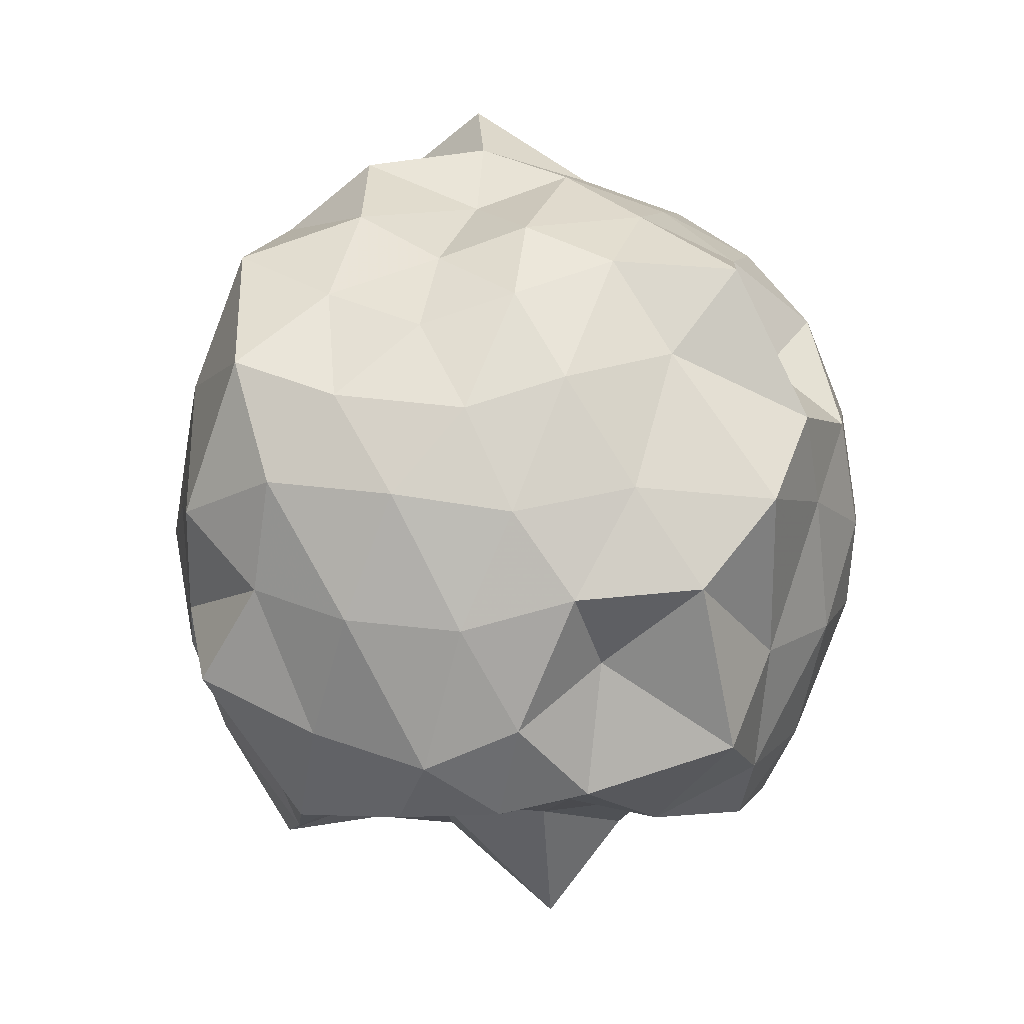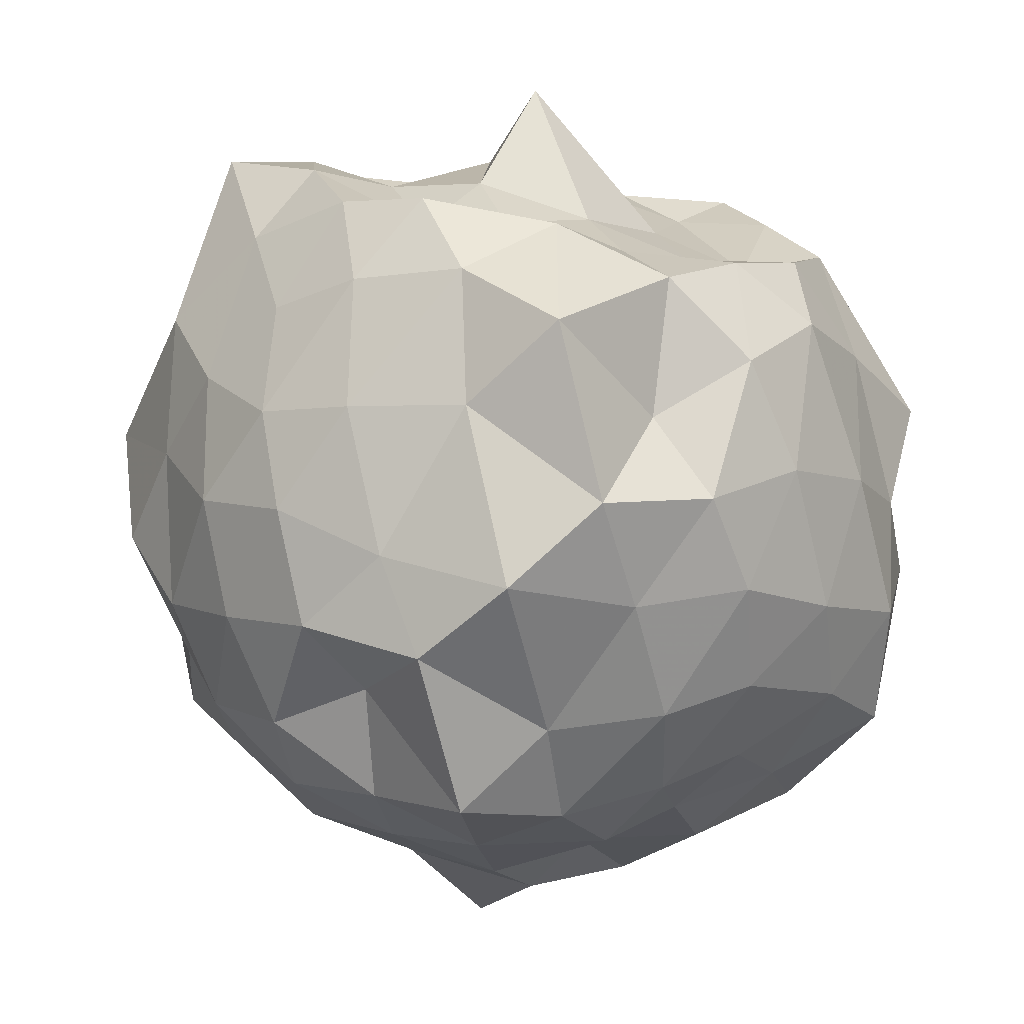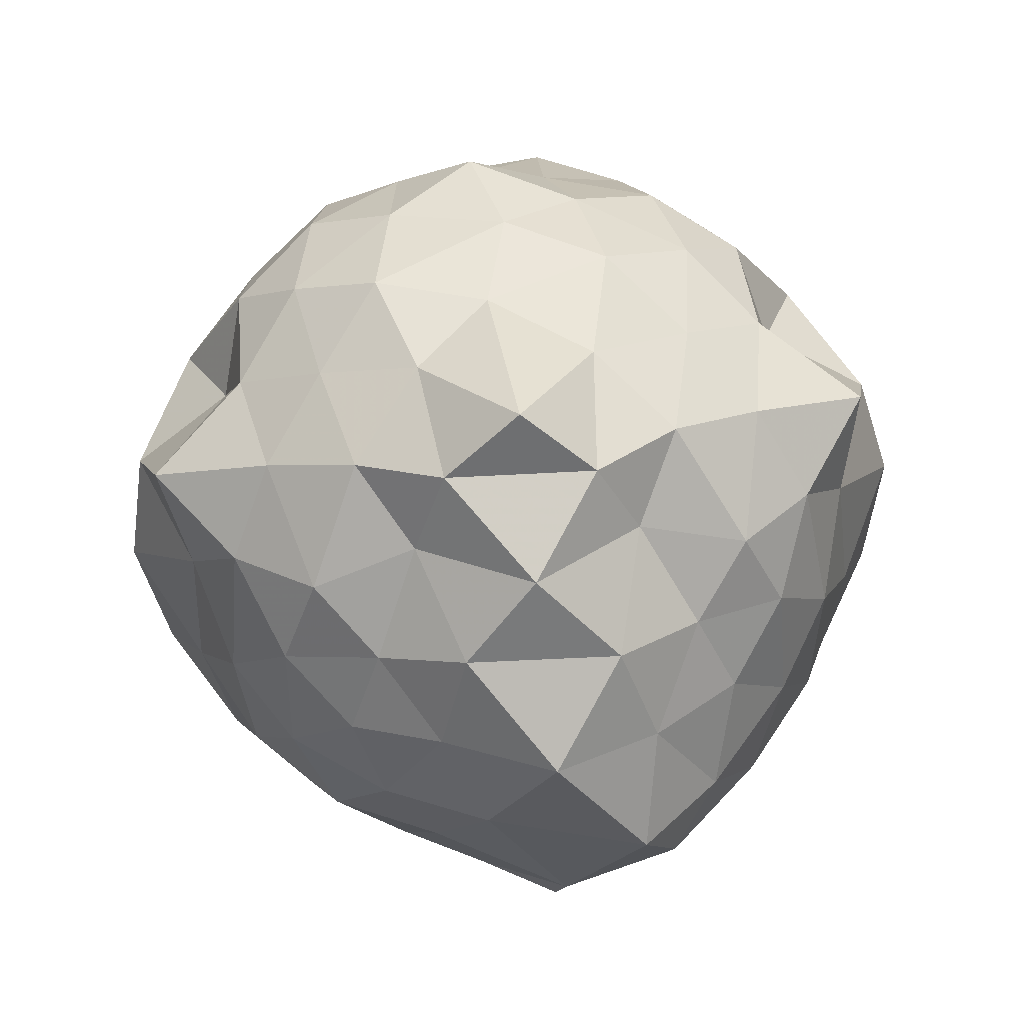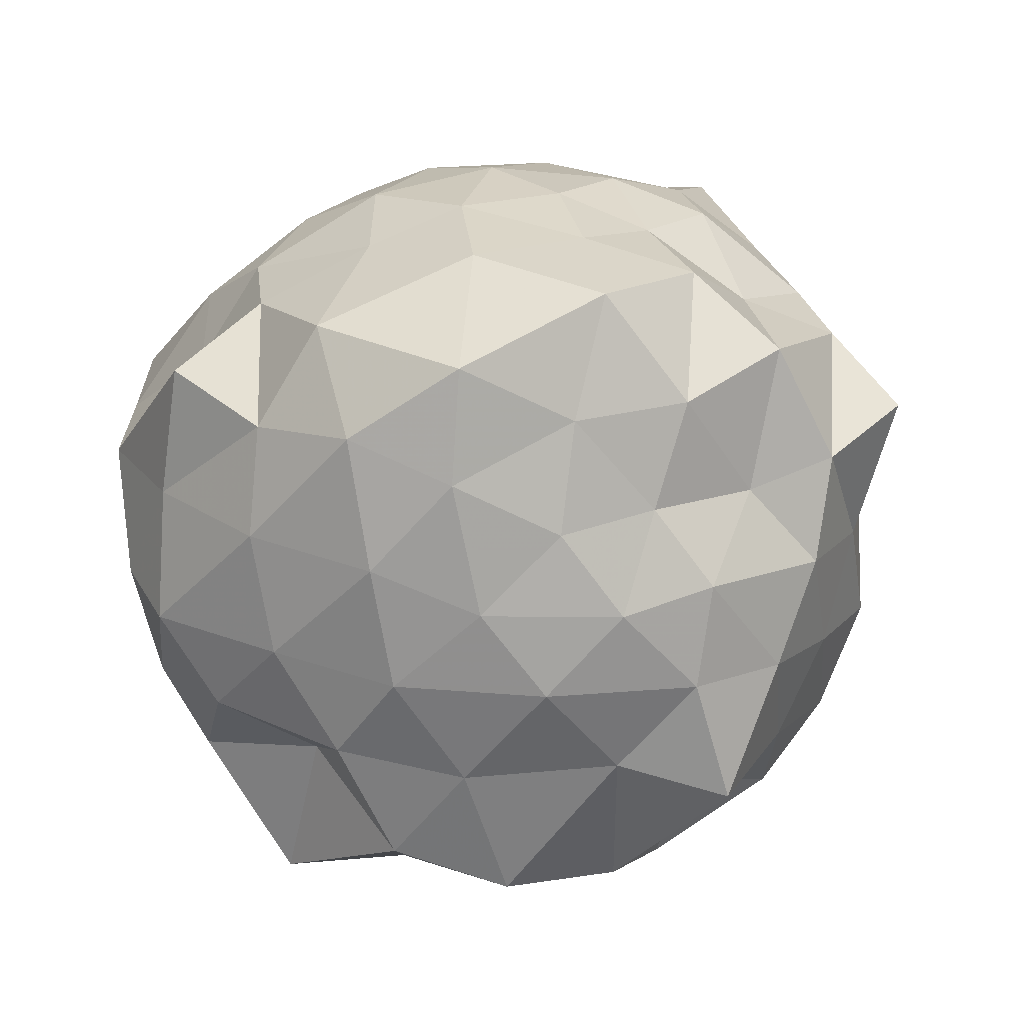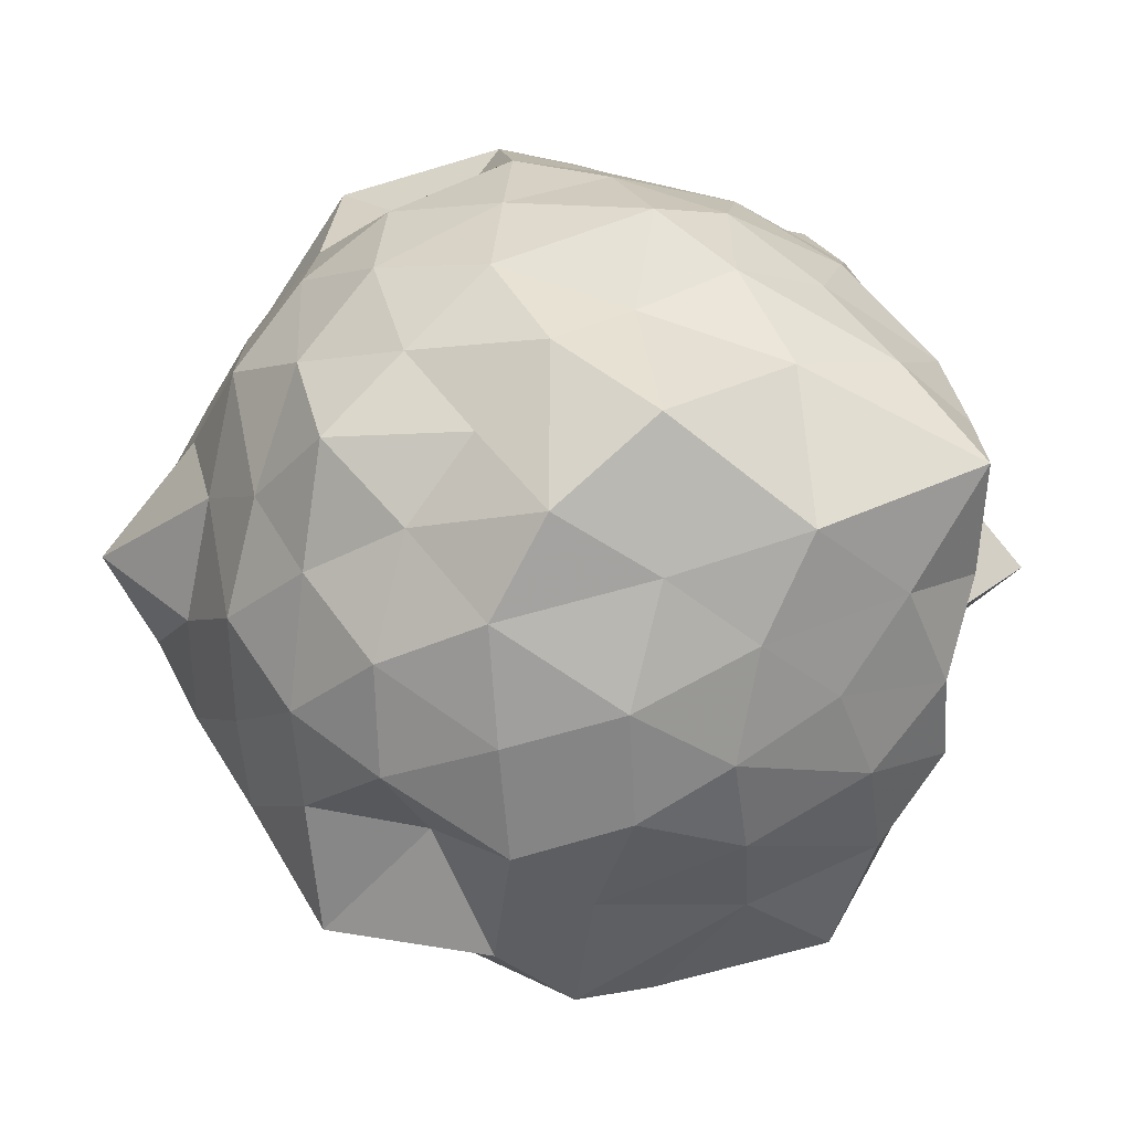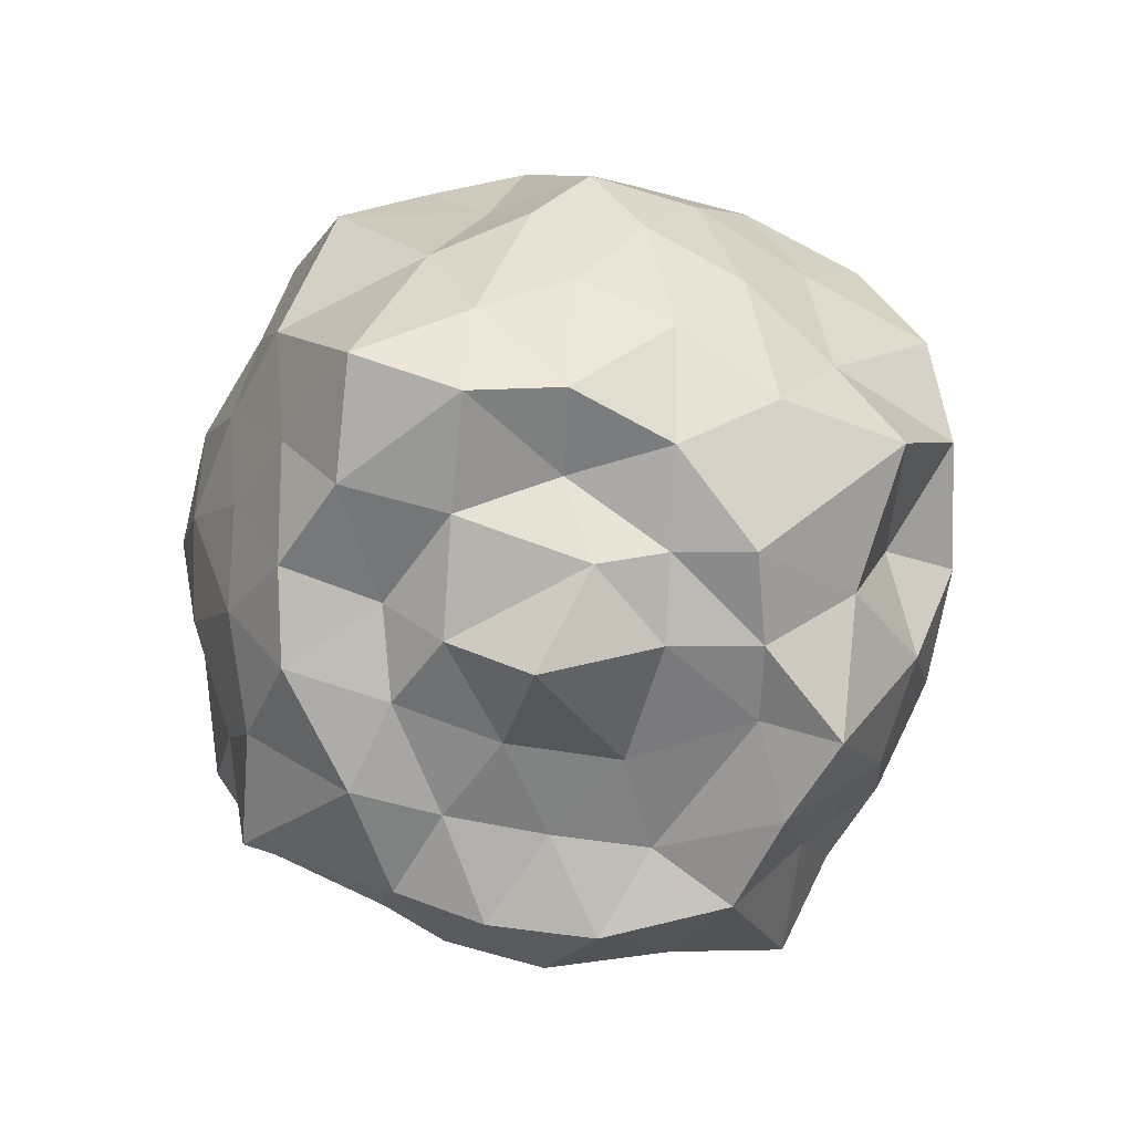
<metadata>
{"format":"obj","ext":"obj","renderer":"f3d","projection":"perspective","resolution":1024,"background":"white","views":[{"elev":-3.6,"azim":-37.2,"up":"+Z"},{"elev":-79.2,"azim":169.4,"up":"+Y"},{"elev":71.9,"azim":-96.9,"up":"+Z"},{"elev":-29.0,"azim":-66.2,"up":"+Y"},{"elev":-17.2,"azim":79.5,"up":"+Y"},{"elev":-71.3,"azim":122.6,"up":"+Z"}]}
</metadata>
<code>
v -2.526 -0.3426 0.5328
v -2.25 -0.3249 -1.763
v -1.5 -0.3228 -0.2446
v -1.568 -0.1166 -0.09259
v -1.695 0.1325 -0.03478
v -1.868 0.3522 -0.08755
v -2.089 0.4248 -0.2403
v -2.373 0.6154 -0.03079
v -2.636 0.4238 -0.008608
v -2.891 0.3219 -0.1038
v -3.082 0.1696 -0.181
v -3.176 -0.06084 -0.07537
v -3.315 -0.3443 0.03507
v -3.219 -0.6209 -0.08823
v -3.087 -0.8501 -0.1821
v -2.892 -0.9974 -0.1002
v -2.644 -1.096 -0.005401
v -2.381 -1.284 -0.0257
v -2.094 -1.091 -0.2404
v -1.88 -1.026 -0.0944
v -1.712 -0.8097 -0.05449
v -1.598 -0.5251 -0.1062
v -1.422 -0.1222 -0.3991
v -1.527 0.08967 -0.2813
v -1.695 0.3203 -0.3356
v -1.905 0.5285 -0.393
v -2.193 0.6938 -0.4054
v -2.555 0.5545 -0.2521
v -2.835 0.4768 -0.3232
v -3.045 0.3393 -0.3902
v -3.217 0.104 -0.398
v -3.35 -0.1602 -0.3012
v -3.47 -0.567 -0.2806
v -3.306 -0.7815 -0.3728
v -3.059 -1.008 -0.4085
v -2.844 -1.148 -0.3272
v -2.557 -1.229 -0.2556
v -2.207 -1.365 -0.4102
v -1.914 -1.196 -0.398
v -1.713 -0.9912 -0.3365
v -1.55 -0.7504 -0.2855
v -1.396 -0.5337 -0.3926
v -1.51 -0.004034 -0.6105
v -1.556 0.271 -0.6668
v -1.775 0.4451 -0.6111
v -2.058 0.5871 -0.6616
v -2.382 0.7569 -0.6376
v -2.703 0.5889 -0.6455
v -2.973 0.4518 -0.6117
v -3.173 0.2478 -0.6703
v -3.305 -0.01759 -0.6159
v -3.49 -0.3585 -0.6579
v -3.433 -0.6669 -0.5944
v -3.222 -0.9175 -0.6298
v -2.989 -1.116 -0.6755
v -2.708 -1.261 -0.6103
v -2.385 -1.434 -0.6362
v -2.072 -1.262 -0.6219
v -1.8 -1.13 -0.663
v -1.6 -0.9276 -0.6106
v -1.462 -0.651 -0.6594
v -1.311 -0.3171 -0.6282
v -1.526 0.121 -0.8526
v -1.7 0.3381 -0.8769
v -1.925 0.4747 -0.9523
v -2.206 0.5517 -1.022
v -2.571 0.6911 -0.8723
v -2.854 0.5239 -0.88
v -3.056 0.3202 -0.9408
v -3.214 0.07755 -0.9938
v -3.349 -0.143 -0.9011
v -3.393 -0.5446 -0.8656
v -3.264 -0.7716 -0.9458
v -3.062 -0.9954 -0.9755
v -2.849 -1.191 -0.8988
v -2.573 -1.366 -0.869
v -2.211 -1.221 -1.021
v -1.926 -1.141 -0.9506
v -1.715 -1.005 -0.8769
v -1.546 -0.7693 -0.8992
v -1.416 -0.5335 -0.9976
v -1.459 -0.1283 -0.9715
v -1.672 0.158 -1.1
v -1.871 0.3042 -1.202
v -2.132 0.4232 -1.288
v -2.39 0.6124 -1.254
v -2.668 0.418 -1.04
v -2.89 0.3577 -1.193
v -3.064 0.1461 -1.229
v -3.167 -0.1359 -1.179
v -3.428 -0.3429 -1.095
v -3.216 -0.5535 -1.238
v -3.048 -0.8173 -1.328
v -2.892 -1.013 -1.23
v -2.674 -1.081 -1.053
v -2.391 -1.272 -1.272
v -2.142 -1.08 -1.33
v -1.881 -0.9662 -1.243
v -1.695 -0.8364 -1.119
v -1.596 -0.6133 -1.262
v -1.476 -0.3315 -1.425
v -1.575 -0.06126 -1.251
v -1.617 -0.3176 0.08604
v -1.769 -0.08446 0.129
v -1.944 0.191 0.1079
v -2.168 0.3625 0.04603
v -2.445 0.3074 0.146
v -2.777 0.2203 0.1083
v -2.957 0.07653 0.0163
v -3.037 -0.1455 0.1661
v -3.061 -0.5371 0.1458
v -2.96 -0.7572 0.01458
v -2.783 -0.9025 0.09643
v -2.45 -0.978 0.1482
v -2.166 -1.034 0.04759
v -1.955 -0.8639 0.1045
v -1.77 -0.5873 0.1024
v -1.863 -0.3822 0.2091
v -2.017 -0.02535 0.2587
v -2.232 0.1438 0.212
v -2.519 0.0774 0.2815
v -2.731 -0.04914 0.1955
v -2.9 -0.3383 0.337
v -2.739 -0.6263 0.1892
v -2.521 -0.7444 0.2847
v -2.233 -0.8202 0.2077
v -2.012 -0.6329 0.252
v -2.117 -0.3088 0.2987
v -2.293 -0.1085 0.3294
v -2.62 -0.1416 0.3962
v -2.641 -0.5235 0.3806
v -2.304 -0.5598 0.3272
v -1.812 0.04327 -1.42
v -2.055 0.1792 -1.431
v -2.349 0.2124 -1.518
v -2.615 0.3309 -1.345
v -2.85 0.137 -1.534
v -2.959 -0.08454 -1.507
v -3.098 -0.3114 -1.462
v -2.996 -0.6303 -1.459
v -2.824 -0.8418 -1.448
v -2.652 -0.9957 -1.395
v -2.354 -0.9192 -1.468
v -2.012 -0.8765 -1.465
v -1.811 -0.7553 -1.409
v -1.711 -0.5204 -1.458
v -1.683 -0.1567 -1.453
v -1.995 -0.08714 -1.374
v -2.255 0.0374 -1.472
v -2.556 0.1042 -1.503
v -2.722 -0.009449 -1.465
v -2.889 -0.408 -1.395
v -2.721 -0.5927 -1.412
v -2.539 -0.7784 -1.419
v -2.231 -0.7183 -1.431
v -2.027 -0.6107 -1.376
v -1.916 -0.3429 -1.439
v -2.165 -0.1147 -1.54
v -2.429 -0.0867 -1.518
v -2.643 -0.3313 -1.446
v -2.446 -0.5447 -1.465
v -2.149 -0.5136 -1.503
f 3 23 4
f 4 23 24
f 4 24 5
f 5 24 25
f 5 25 6
f 6 25 26
f 6 26 7
f 7 26 27
f 7 27 8
f 8 27 28
f 8 28 9
f 9 28 29
f 9 29 10
f 10 29 30
f 10 30 11
f 11 30 31
f 11 31 12
f 12 31 32
f 12 32 13
f 13 32 33
f 13 33 14
f 14 33 34
f 14 34 15
f 15 34 35
f 15 35 16
f 16 35 36
f 16 36 17
f 17 36 37
f 17 37 18
f 18 37 38
f 18 38 19
f 19 38 39
f 19 39 20
f 20 39 40
f 20 40 21
f 21 40 41
f 21 41 22
f 22 41 42
f 22 42 3
f 3 42 23
f 23 43 24
f 24 43 44
f 24 44 25
f 25 44 45
f 25 45 26
f 26 45 46
f 26 46 27
f 27 46 47
f 27 47 28
f 28 47 48
f 28 48 29
f 29 48 49
f 29 49 30
f 30 49 50
f 30 50 31
f 31 50 51
f 31 51 32
f 32 51 52
f 32 52 33
f 33 52 53
f 33 53 34
f 34 53 54
f 34 54 35
f 35 54 55
f 35 55 36
f 36 55 56
f 36 56 37
f 37 56 57
f 37 57 38
f 38 57 58
f 38 58 39
f 39 58 59
f 39 59 40
f 40 59 60
f 40 60 41
f 41 60 61
f 41 61 42
f 42 61 62
f 42 62 23
f 23 62 43
f 43 63 44
f 44 63 64
f 44 64 45
f 45 64 65
f 45 65 46
f 46 65 66
f 46 66 47
f 47 66 67
f 47 67 48
f 48 67 68
f 48 68 49
f 49 68 69
f 49 69 50
f 50 69 70
f 50 70 51
f 51 70 71
f 51 71 52
f 52 71 72
f 52 72 53
f 53 72 73
f 53 73 54
f 54 73 74
f 54 74 55
f 55 74 75
f 55 75 56
f 56 75 76
f 56 76 57
f 57 76 77
f 57 77 58
f 58 77 78
f 58 78 59
f 59 78 79
f 59 79 60
f 60 79 80
f 60 80 61
f 61 80 81
f 61 81 62
f 62 81 82
f 62 82 43
f 43 82 63
f 63 83 64
f 64 83 84
f 64 84 65
f 65 84 85
f 65 85 66
f 66 85 86
f 66 86 67
f 67 86 87
f 67 87 68
f 68 87 88
f 68 88 69
f 69 88 89
f 69 89 70
f 70 89 90
f 70 90 71
f 71 90 91
f 71 91 72
f 72 91 92
f 72 92 73
f 73 92 93
f 73 93 74
f 74 93 94
f 74 94 75
f 75 94 95
f 75 95 76
f 76 95 96
f 76 96 77
f 77 96 97
f 77 97 78
f 78 97 98
f 78 98 79
f 79 98 99
f 79 99 80
f 80 99 100
f 80 100 81
f 81 100 101
f 81 101 82
f 82 101 102
f 82 102 63
f 63 102 83
f 103 104 118
f 104 119 118
f 104 105 119
f 105 120 119
f 105 106 120
f 106 107 120
f 107 121 120
f 107 108 121
f 108 122 121
f 108 109 122
f 109 110 122
f 110 123 122
f 110 111 123
f 111 124 123
f 111 112 124
f 112 113 124
f 113 125 124
f 113 114 125
f 114 126 125
f 114 115 126
f 115 116 126
f 116 127 126
f 116 117 127
f 117 118 127
f 117 103 118
f 118 119 128
f 119 129 128
f 119 120 129
f 120 121 129
f 121 130 129
f 121 122 130
f 122 123 130
f 123 131 130
f 123 124 131
f 124 125 131
f 125 132 131
f 125 126 132
f 126 127 132
f 127 128 132
f 127 118 128
f 133 148 134
f 134 148 149
f 134 149 135
f 135 149 150
f 135 150 136
f 136 150 137
f 137 150 151
f 137 151 138
f 138 151 152
f 138 152 139
f 139 152 140
f 140 152 153
f 140 153 141
f 141 153 154
f 141 154 142
f 142 154 143
f 143 154 155
f 143 155 144
f 144 155 156
f 144 156 145
f 145 156 146
f 146 156 157
f 146 157 147
f 147 157 148
f 147 148 133
f 148 158 149
f 149 158 159
f 149 159 150
f 150 159 151
f 151 159 160
f 151 160 152
f 152 160 153
f 153 160 161
f 153 161 154
f 154 161 155
f 155 161 162
f 155 162 156
f 156 162 157
f 157 162 158
f 157 158 148
f 3 4 103
f 103 4 104
f 4 5 104
f 104 5 105
f 5 6 105
f 105 6 106
f 6 7 106
f 7 8 106
f 106 8 107
f 8 9 107
f 107 9 108
f 9 10 108
f 108 10 109
f 10 11 109
f 11 12 109
f 109 12 110
f 12 13 110
f 110 13 111
f 13 14 111
f 111 14 112
f 14 15 112
f 15 16 112
f 112 16 113
f 16 17 113
f 113 17 114
f 17 18 114
f 114 18 115
f 18 19 115
f 19 20 115
f 115 20 116
f 20 21 116
f 116 21 117
f 21 22 117
f 117 22 103
f 22 3 103
f 83 133 84
f 84 133 134
f 84 134 85
f 85 134 135
f 85 135 86
f 86 135 136
f 86 136 87
f 87 136 88
f 88 136 137
f 88 137 89
f 89 137 138
f 89 138 90
f 90 138 139
f 90 139 91
f 91 139 92
f 92 139 140
f 92 140 93
f 93 140 141
f 93 141 94
f 94 141 142
f 94 142 95
f 95 142 96
f 96 142 143
f 96 143 97
f 97 143 144
f 97 144 98
f 98 144 145
f 98 145 99
f 99 145 100
f 100 145 146
f 100 146 101
f 101 146 147
f 101 147 102
f 102 147 133
f 102 133 83
f 128 129 1
f 129 130 1
f 130 131 1
f 131 132 1
f 132 128 1
f 159 158 2
f 160 159 2
f 161 160 2
f 162 161 2
f 158 162 2

</code>
